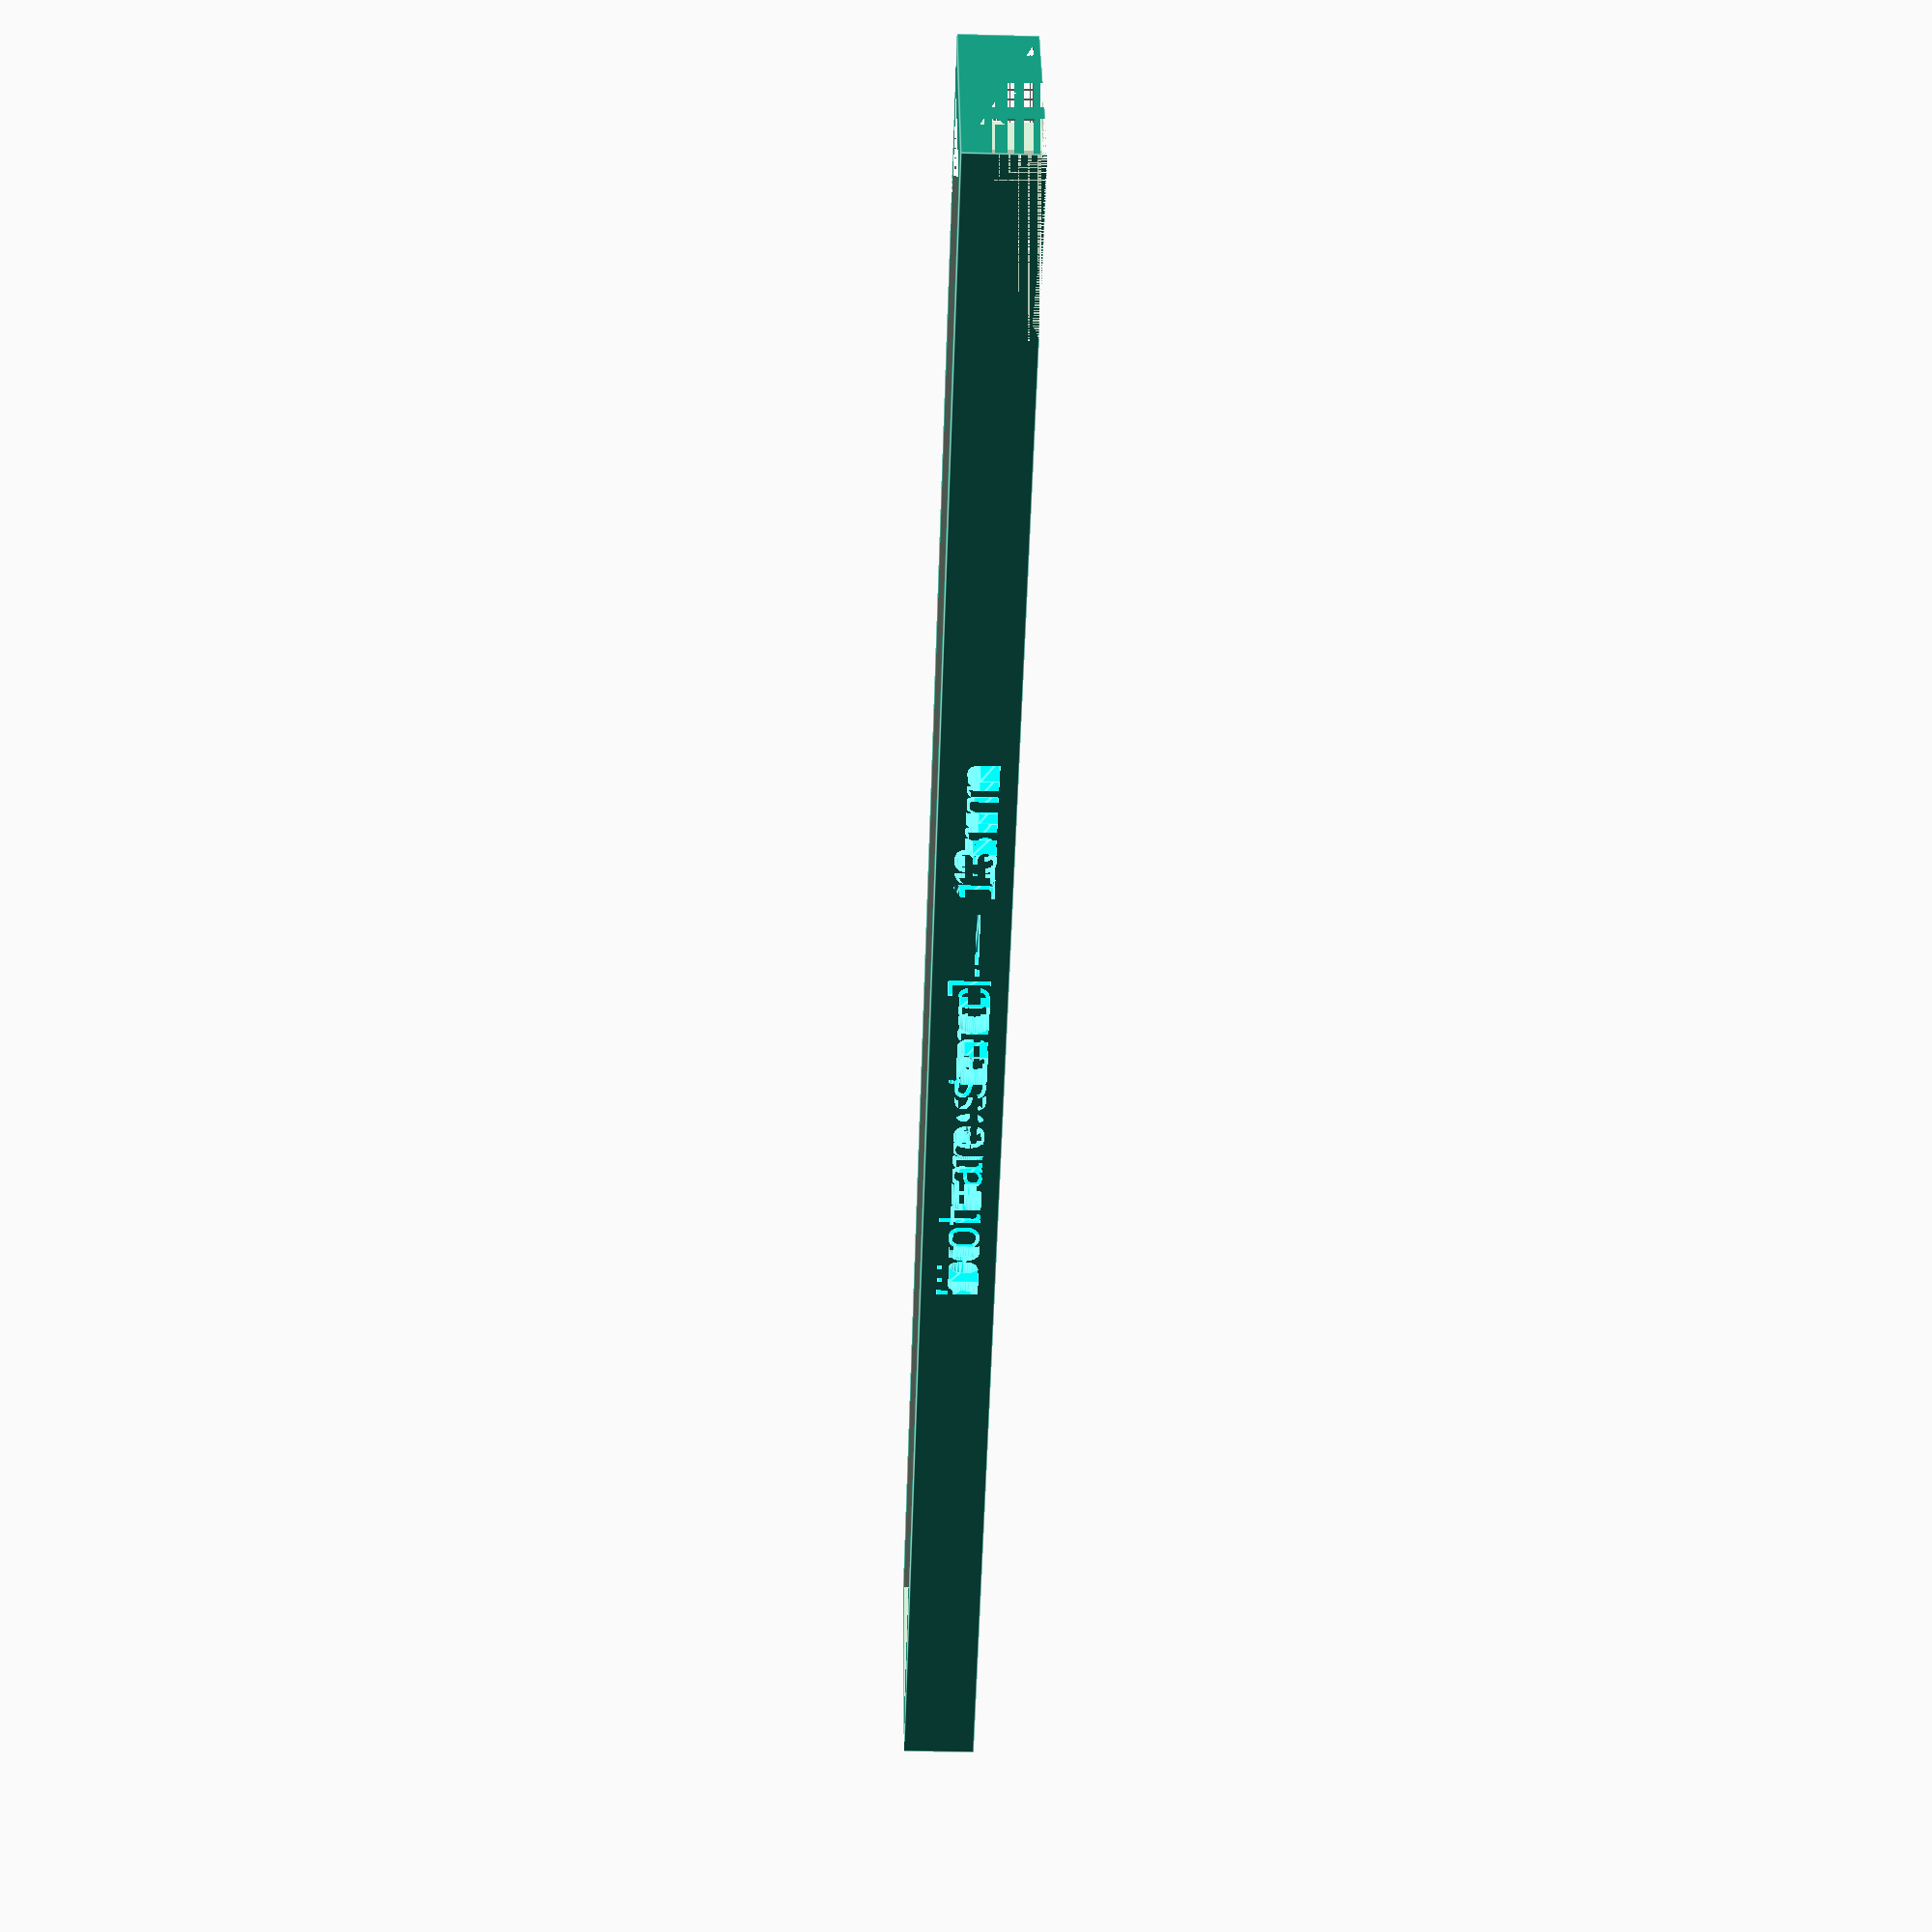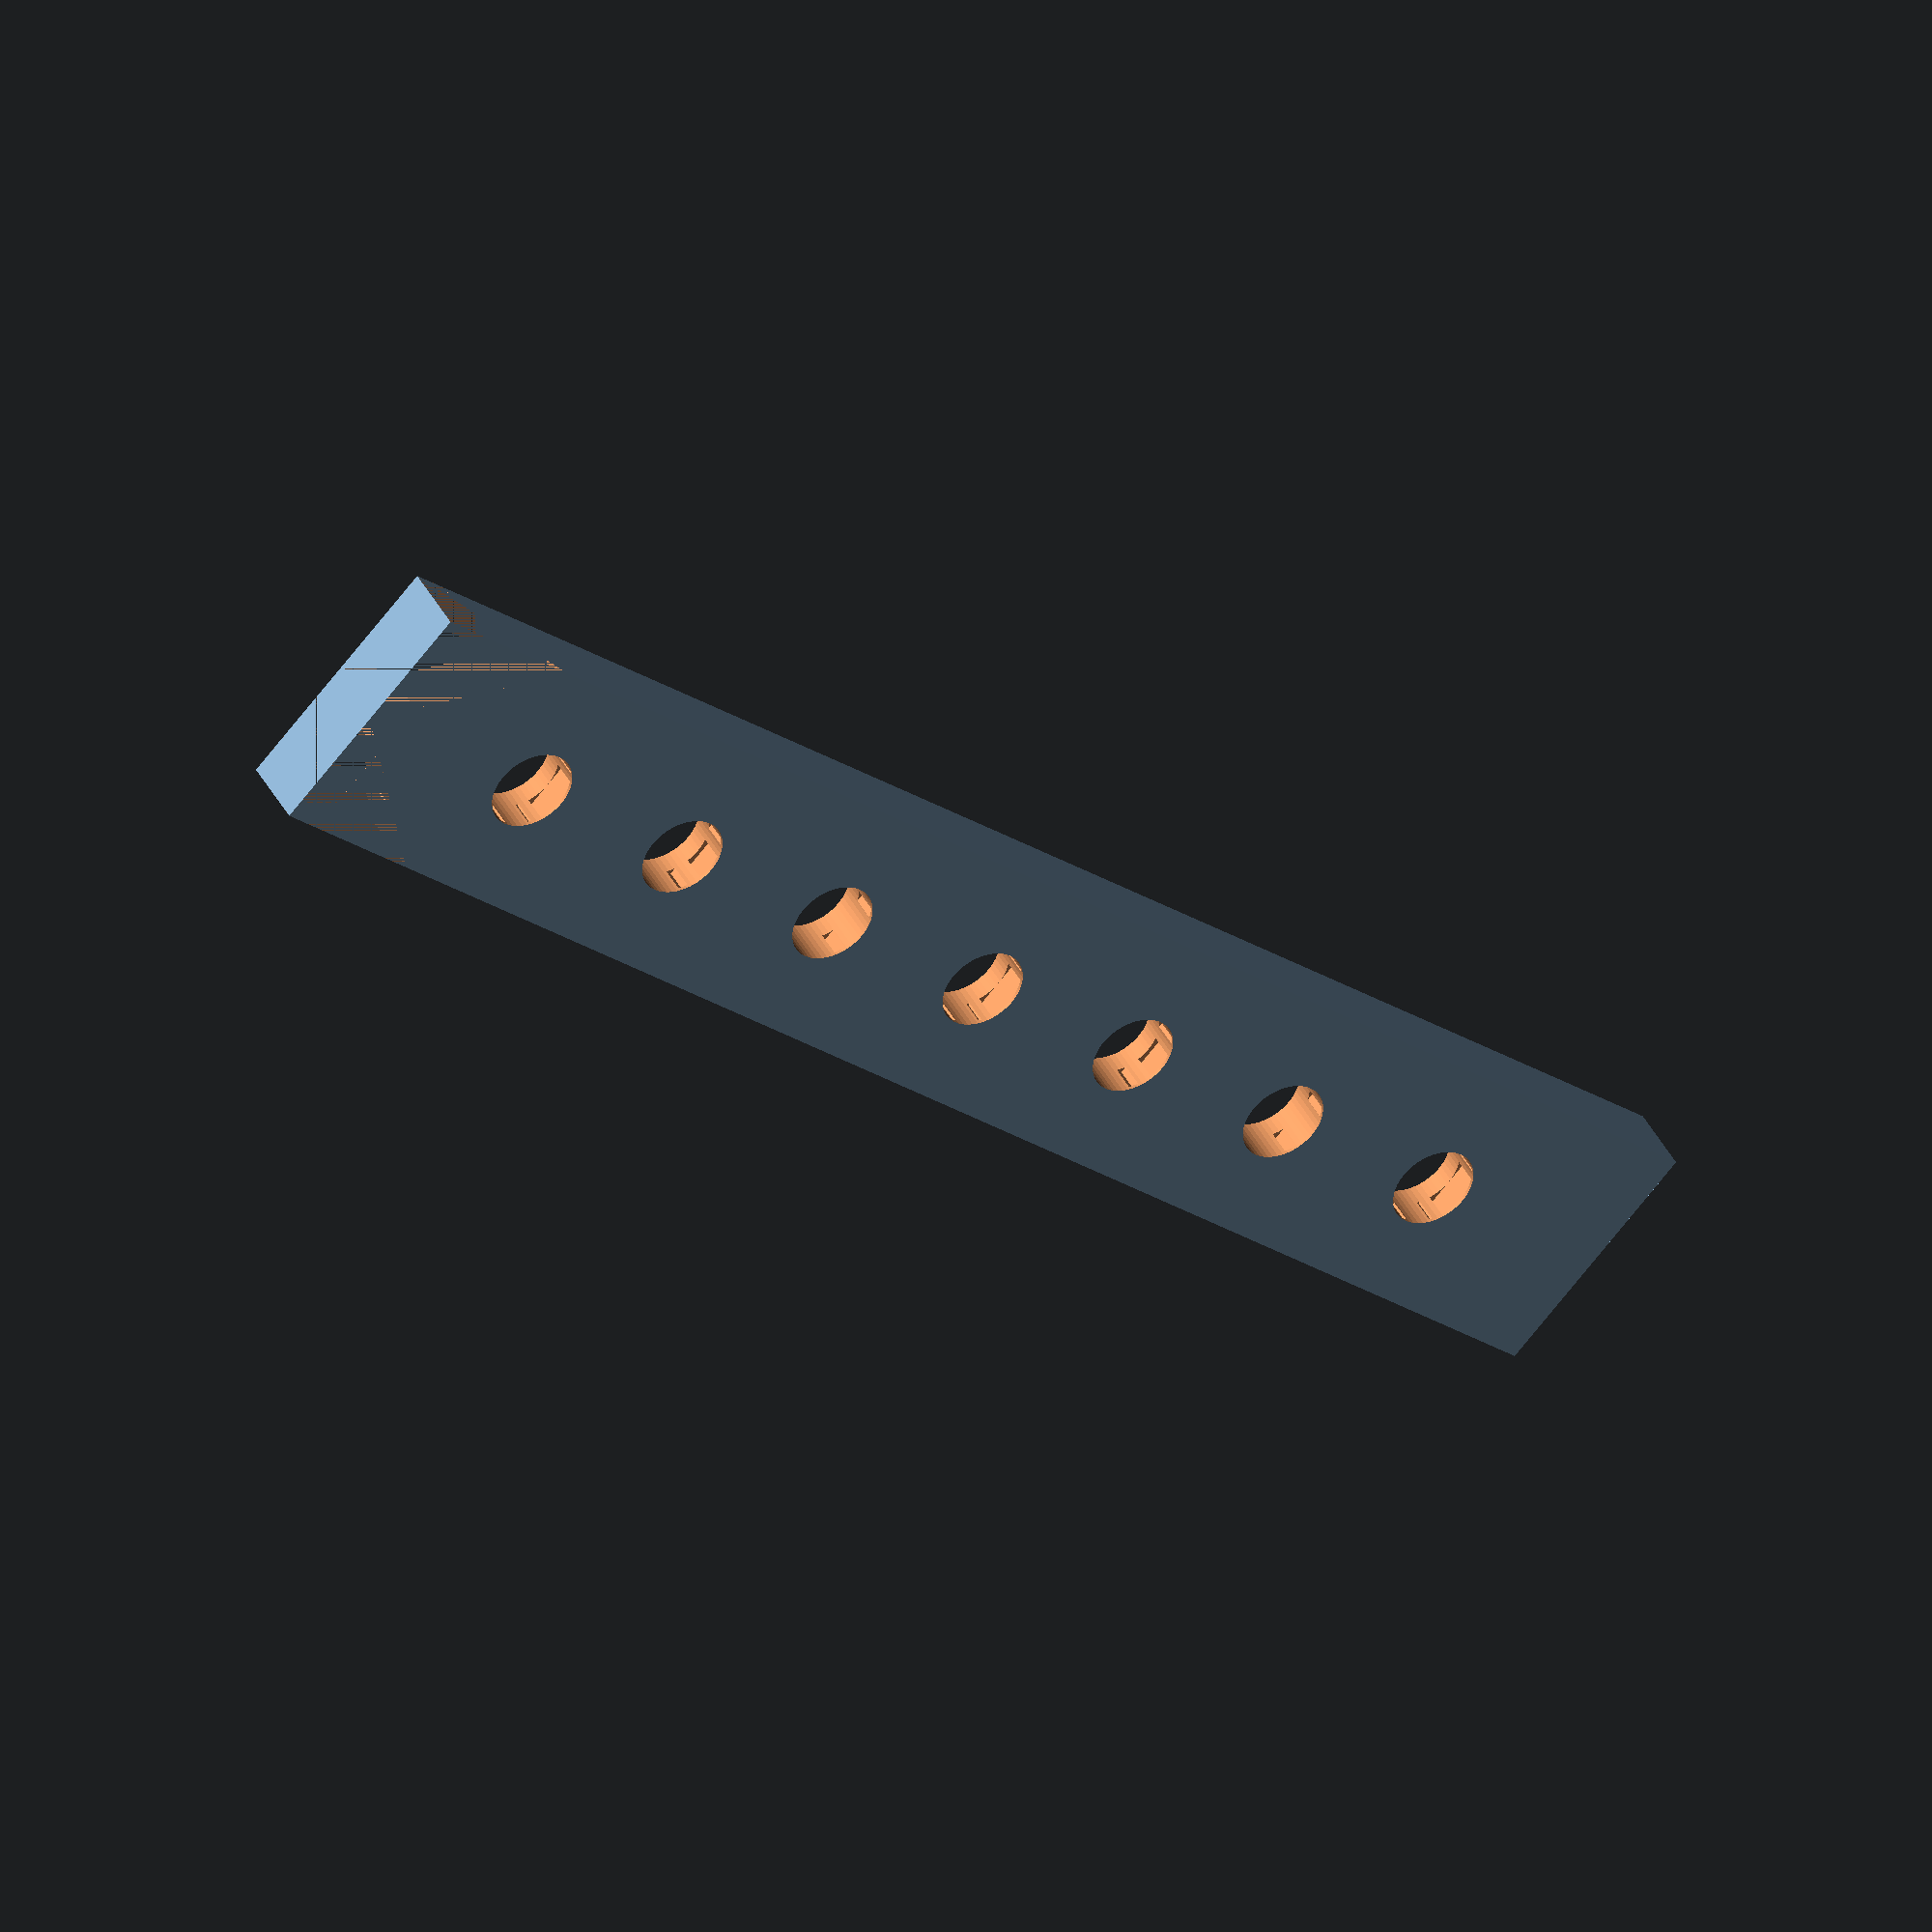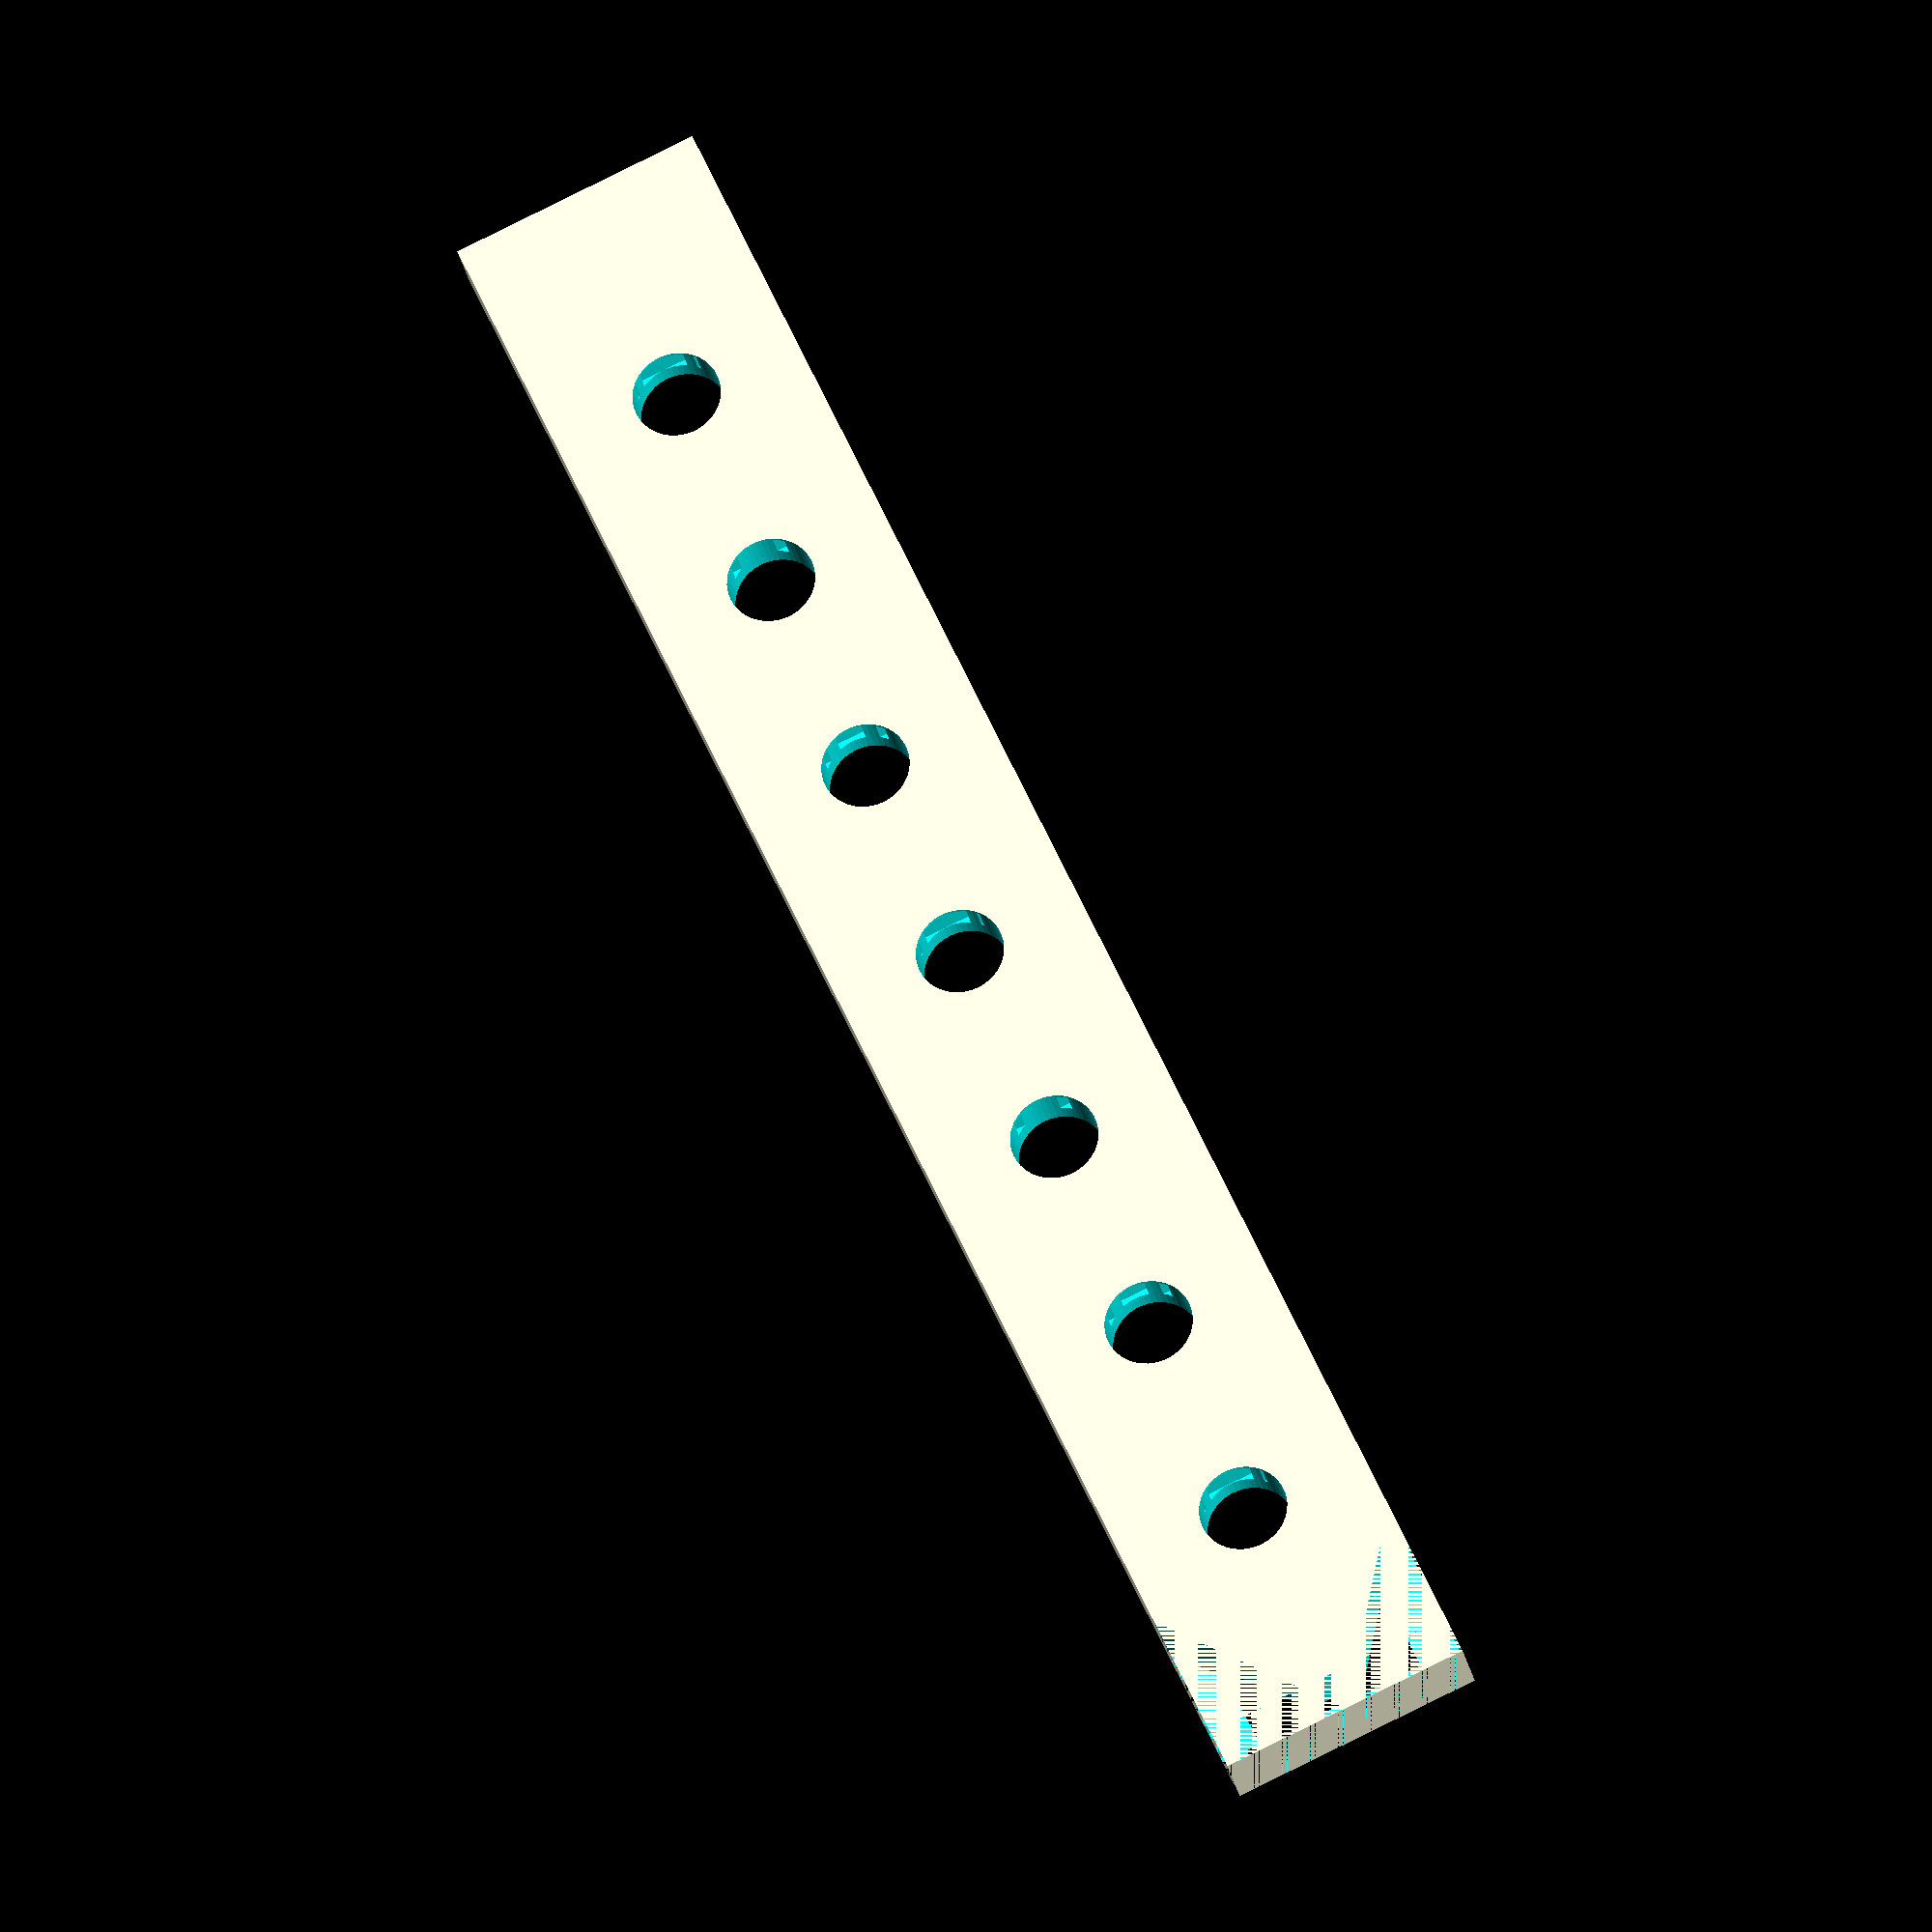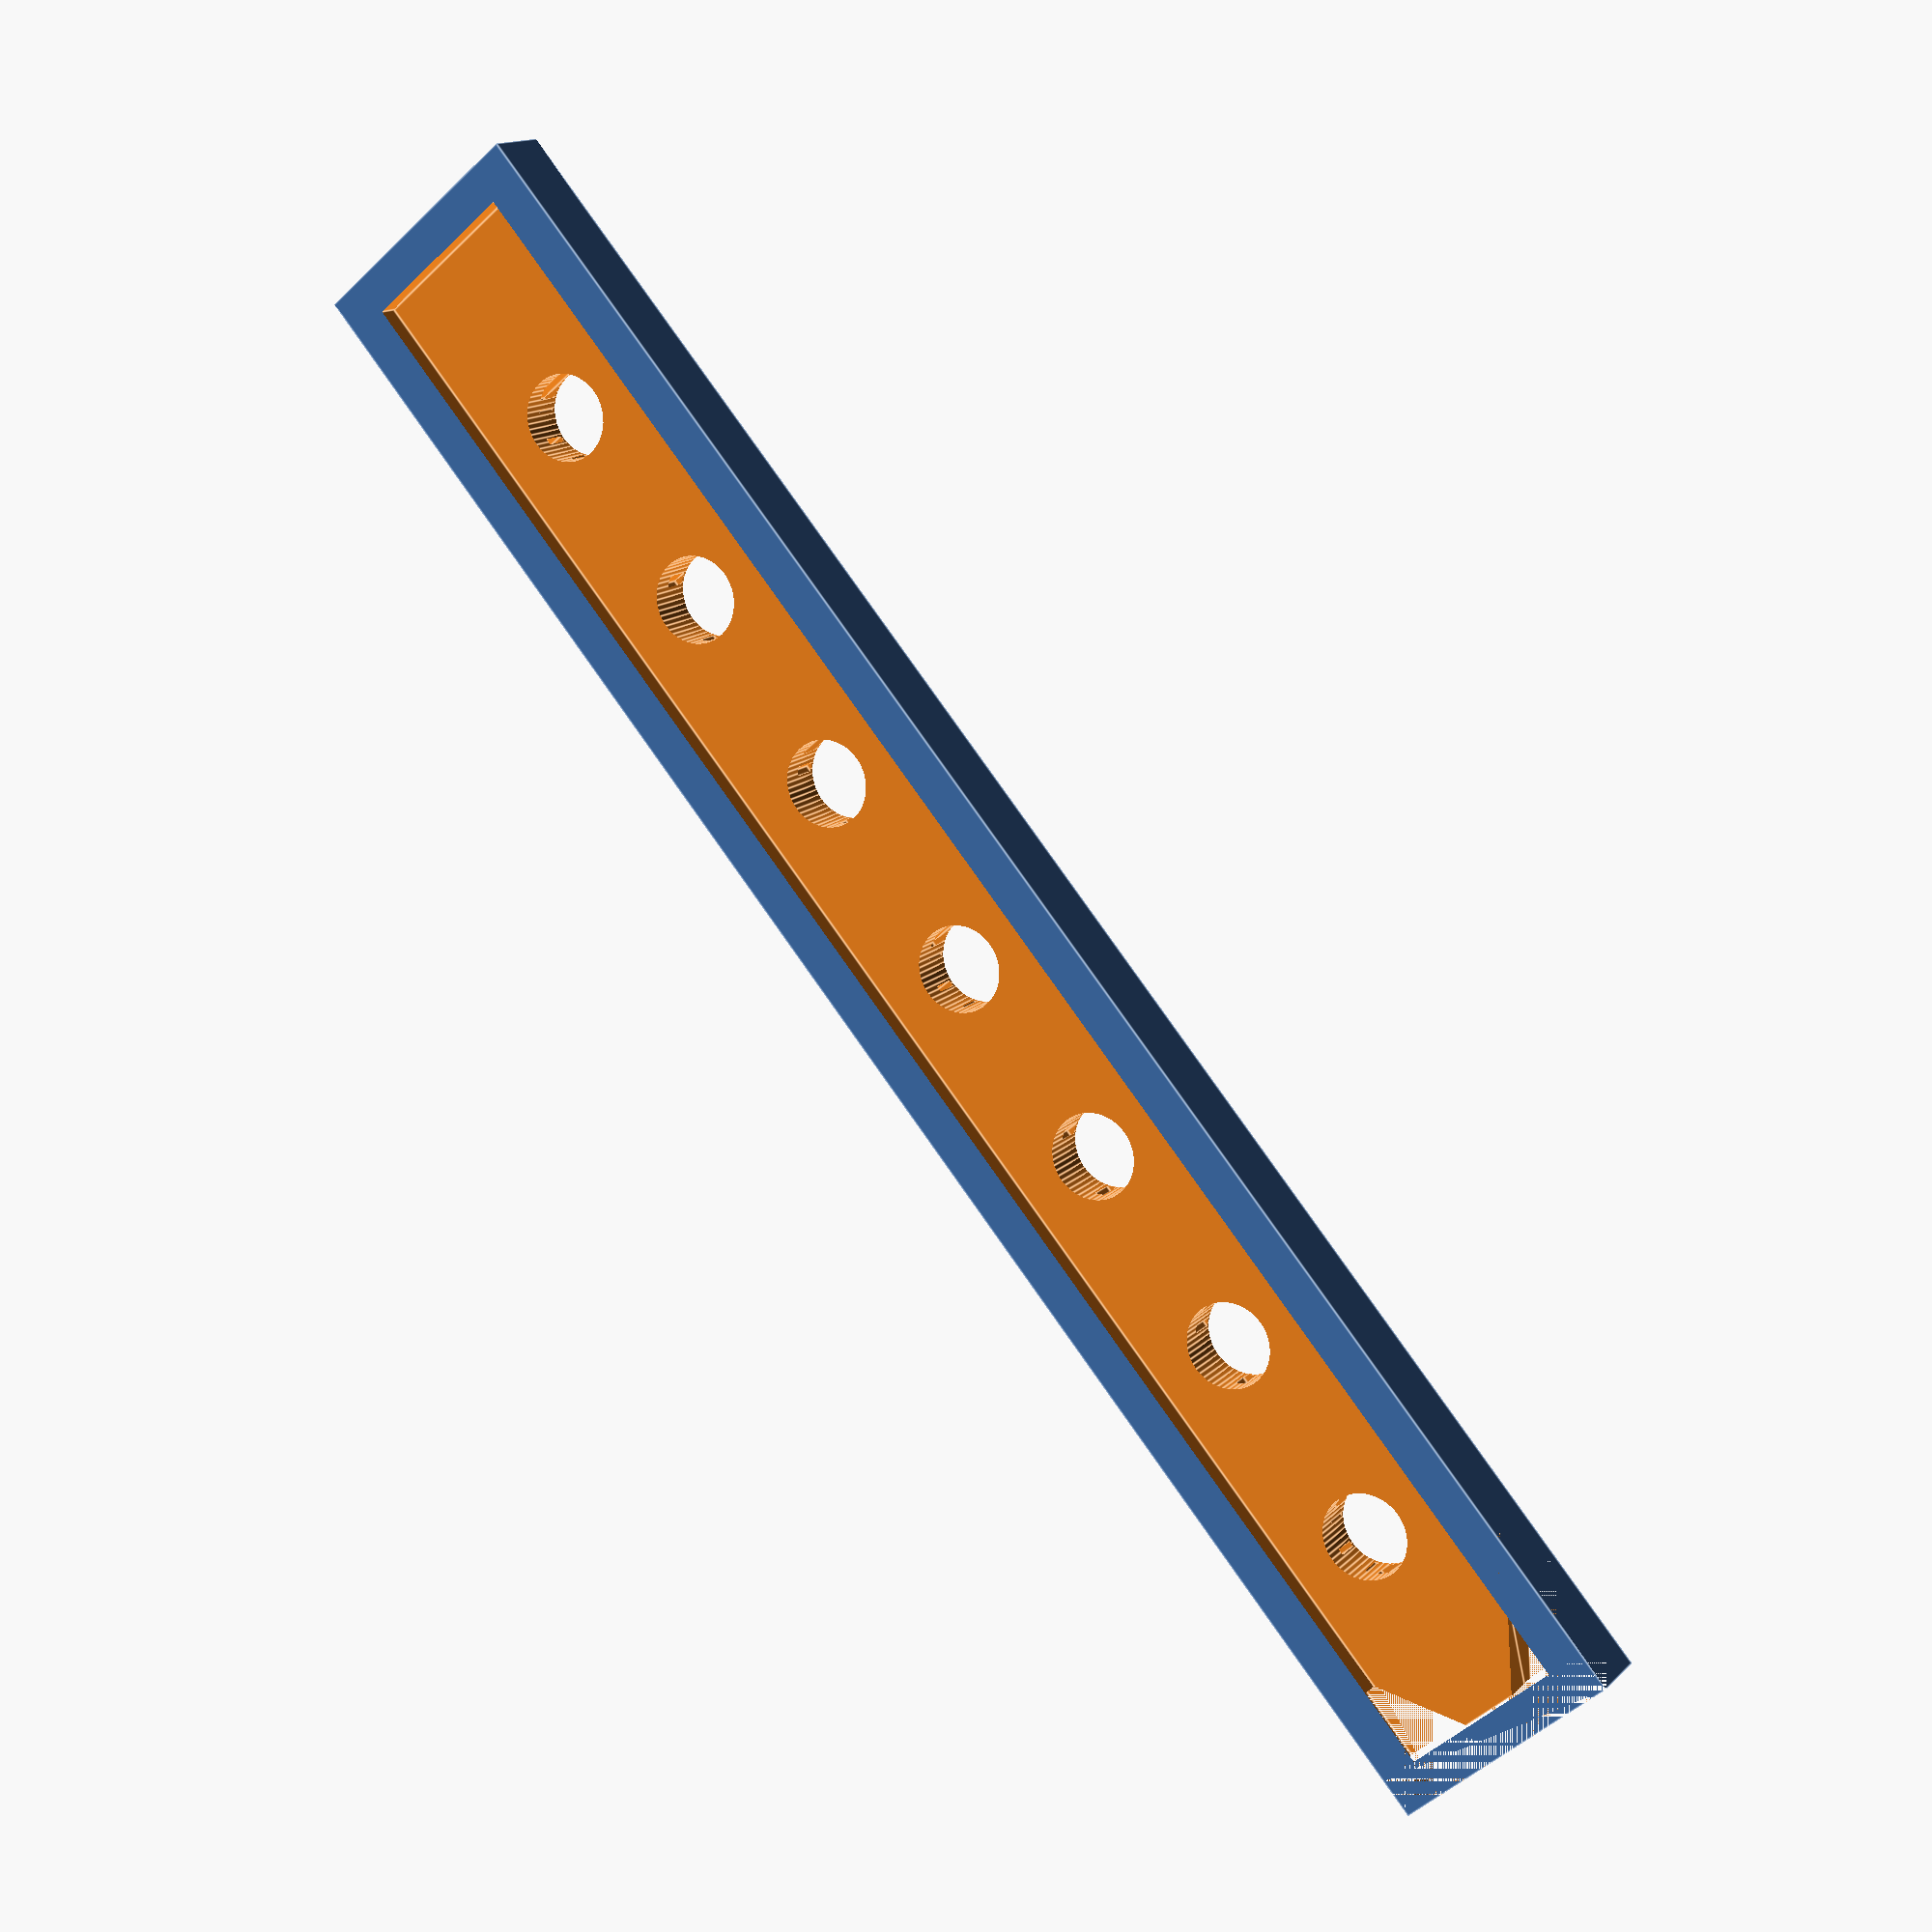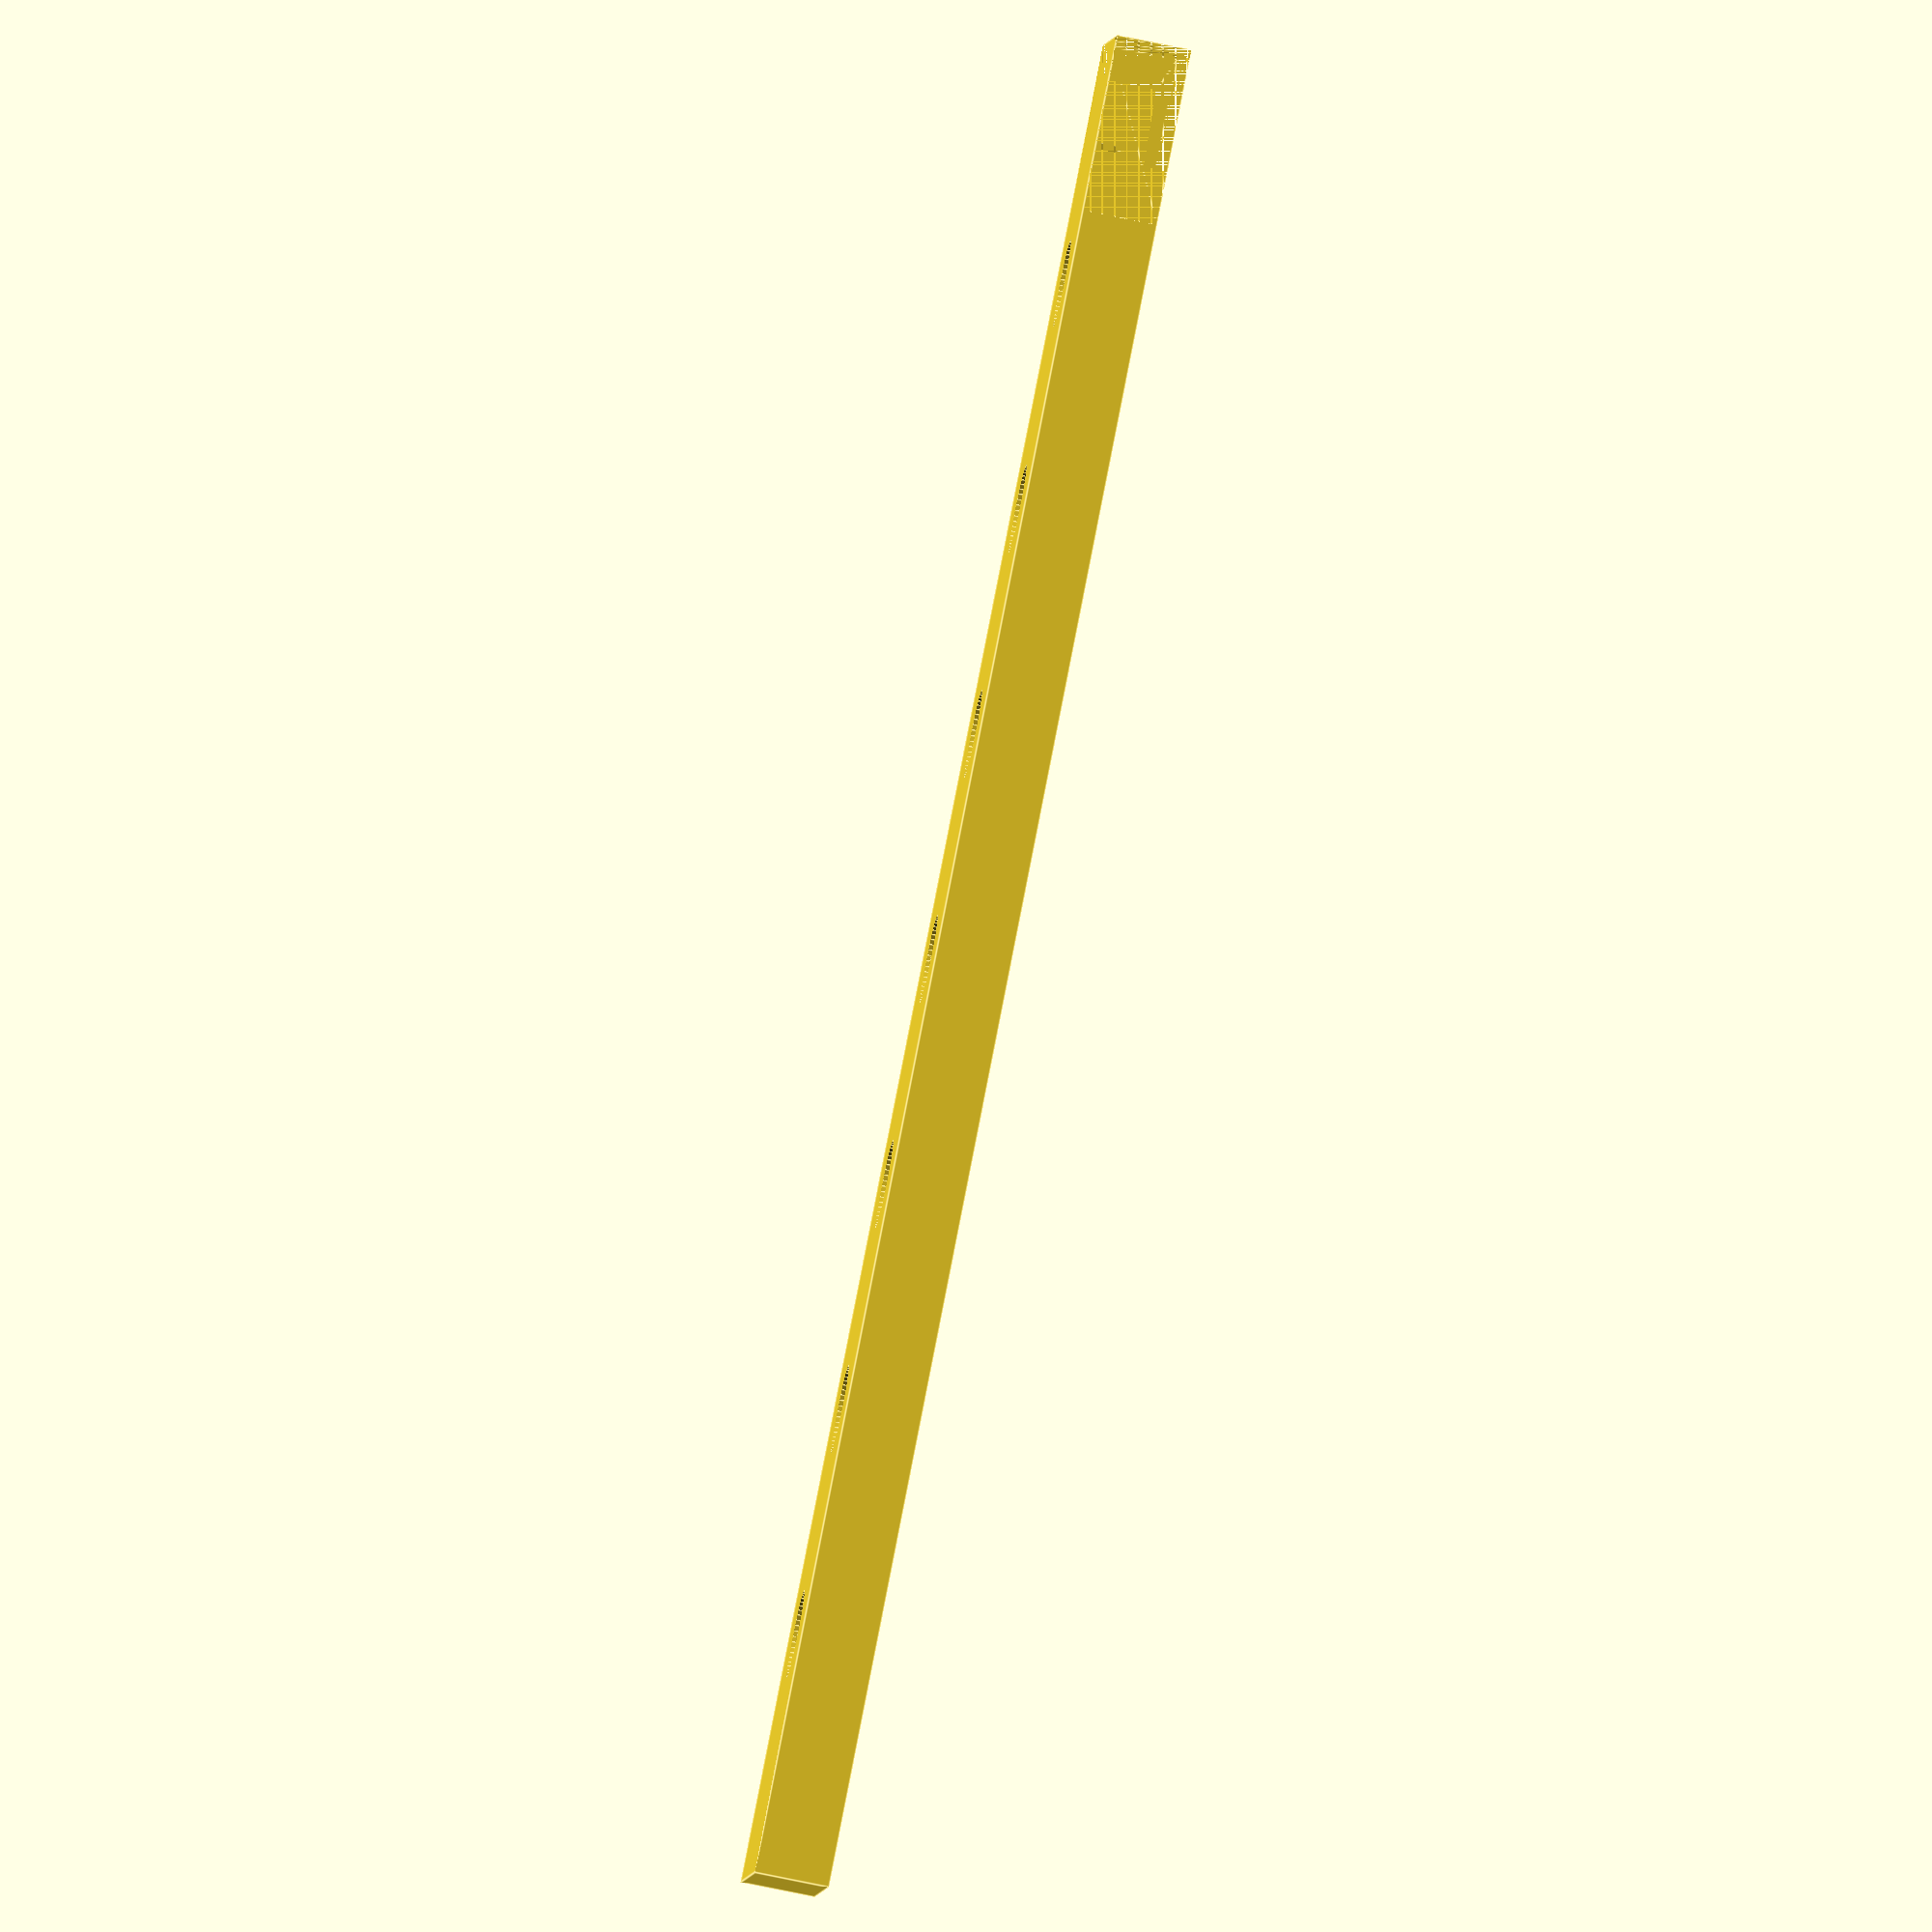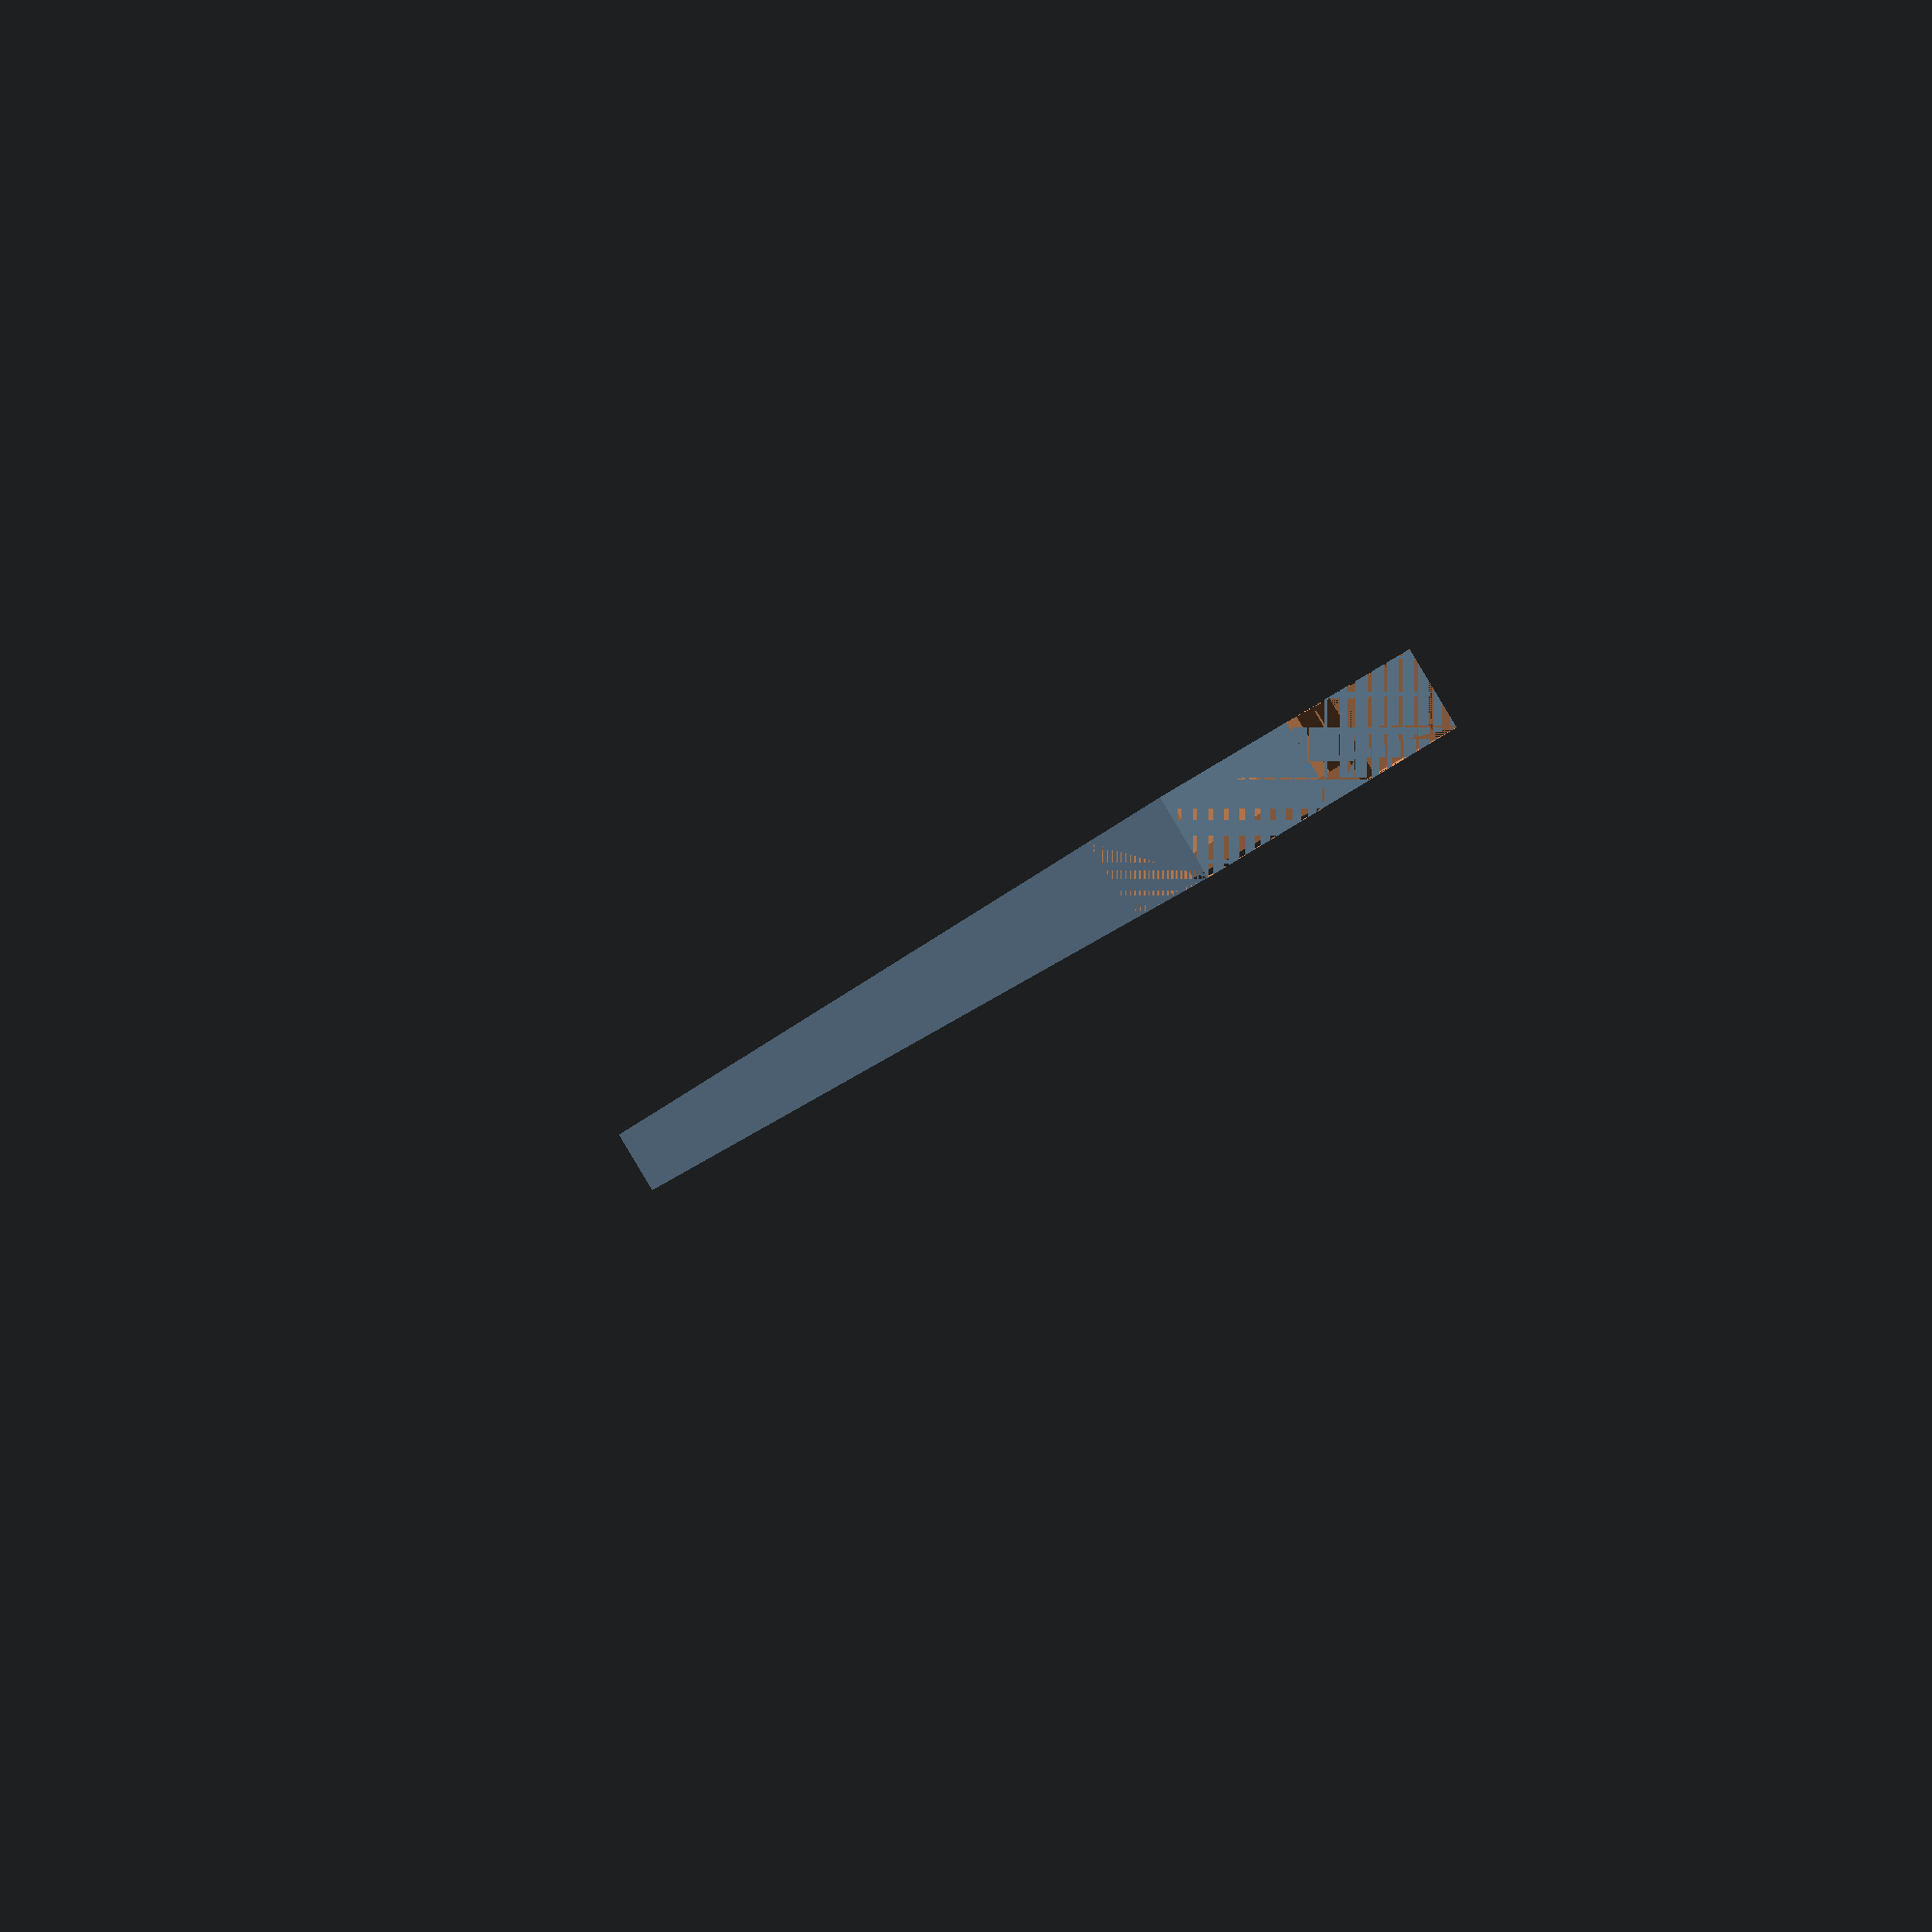
<openscad>
// BIOTHANE STENCIL GENERATOR

// https://github.com/IngeniousKink/biothane-stencil-generator

// PARAMETERS

// dimensions
WALL_THICKNESS = 3;                                // Thickness of the walls in mm
INNER_WIDTH = 13;                                  // Inner width of the stencil in mm
DEPTH = 130;                                        // Outer DEPTH in mm
MATERIAL_HEIGHT = 2.5;                             // Height of the material to be stencil in mm
SIDE_PANE_DEPTH = DEPTH - 20;                      // Length of the side pane in mm

// holes
number_of_holes = 7;                               // Total number of holes in one row
holes_grid_length = 100;                            // Total length from first hole to last hole
hole_diameter = 6.5;                                 // Diameter of each hole
number_of_rows = 1;                                // Number of rows of holes
distance_between_rows = (
  (INNER_WIDTH/(number_of_rows))
);                                                 // Vertical distance between rows of holes

// text label
label = "biothane stencil";
font_size = 3;                                     // Font size for the text
text_height = WALL_THICKNESS;                      // Text extrusion height
outer_width_text = str(INNER_WIDTH, "mm");
combined_text = str(label, " — ", outer_width_text);

// toggle for front and back panes
INCLUDE_FRONT_PANE = false;                        // Include front pane if true
INCLUDE_BACK_PANE = true;                         // Include back pane if true


FRONT_LEFT_CUTOUT = true;
FRONT_RIGHT_CUTOUT = true;
BACK_LEFT_CUTOUT = false;
BACK_RIGHT_CUTOUT = false;


// measuring markers
long_mark_length = INNER_WIDTH;                    // Length of the long marker, e.g., 1cm
short_mark_length = 5;                             // Length of the short marker, e.g. for millimeters
mark_width = 0.5;                                  // Width of the marker lines
mark_depth = 2;                                    // DEPTH the markings cut into the pane

// END OF PARAMETERS

outer_width = INNER_WIDTH + (2 * WALL_THICKNESS);  // Outer outer_width of the panes in mm

module measure_markings() {
    for (pos = [0:(DEPTH/2)-1]) {
        mark_length = (pos % 10 == 0) ? long_mark_length : short_mark_length;
        
        translate([
          0,
          pos,
          (WALL_THICKNESS - MATERIAL_HEIGHT)-mark_depth
        
        ])
        rotate([90,90,0])
        cube([mark_depth, mark_length, 0.5], true);
    }
}

module triangular_cutout(offset_side, offset_end) {
    translate([outer_width/2, -DEPTH/2, -(WALL_THICKNESS + MATERIAL_HEIGHT)/2])
    linear_extrude(height = (WALL_THICKNESS + MATERIAL_HEIGHT)) {
        polygon(points=[
            [0, -WALL_THICKNESS],
            [(-outer_width/2) + offset_end, -WALL_THICKNESS],
            [0, ((DEPTH - SIDE_PANE_DEPTH)/2) - offset_side]
        ]);
    }
}

module biothane_stencil() {
    difference() {
        // base model
        cube([outer_width, DEPTH + (2*WALL_THICKNESS), WALL_THICKNESS + MATERIAL_HEIGHT], true);
 
        // inner cutout
        translate([0, 0, MATERIAL_HEIGHT])
        cube([INNER_WIDTH, DEPTH*1.0001, MATERIAL_HEIGHT*1.1], true);

        // front pane cutout
        if (!INCLUDE_FRONT_PANE) {
            translate([0, WALL_THICKNESS/2 + DEPTH/2 , 0])
            cube([outer_width, WALL_THICKNESS, WALL_THICKNESS + MATERIAL_HEIGHT], true);
        }

        // back pane cutout
        if (!INCLUDE_BACK_PANE) {
            translate([0, -WALL_THICKNESS/2 - DEPTH/2 , 0])
            cube([
              outer_width,
              WALL_THICKNESS,
              (WALL_THICKNESS + MATERIAL_HEIGHT)*1.001
            ], true);
        }

        // left side text cutout
        translate([-WALL_THICKNESS/2 + (outer_width/2), 0, 0])
        rotate([90, 0, 90])
        text_module();

        // triangular edges cutout
        if (FRONT_LEFT_CUTOUT == true) {
          mirror([1, 0, 0])
          mirror([0, 1, 0])
          triangular_cutout(offset_side = 0, offset_end = 0);
        }
        
        if (FRONT_RIGHT_CUTOUT == true) {
           mirror([0, 1, 0])
           triangular_cutout(offset_side = 0, offset_end = 0);
        }
        
        if (BACK_LEFT_CUTOUT == true) {
          mirror([1, 0, 0])
          triangular_cutout(offset_side = 0, offset_end = 0);
        }
        
        if (BACK_RIGHT_CUTOUT == true) {
          mirror([0, 0, 0])
          triangular_cutout(offset_side = 0, offset_end = 0);
        }
        
        // holes cutout
        holes();

        // bottom pane measure cutout
        measure_markings();
        mirror([0,1,0]) measure_markings();
    }
}

module holes() {
    holes_grid_width = (
        (number_of_rows - 1) * distance_between_rows
    );
    
    hole_spacing = holes_grid_length / (number_of_holes - 1);

    horizontal_offset = holes_grid_width / 2;
    vertical_offset = holes_grid_length / 2;
    
    // Loop through the positions and create holes
    for (i = [0:number_of_holes-1]) {
        for (j = [0:number_of_rows-1]) {
            translate([
                // Adjust x-direction for centering
                -horizontal_offset + distance_between_rows * j,
                
                // Adjust y-direction for centering
                -vertical_offset + hole_spacing * i,
            
                // Center on the z axis
                WALL_THICKNESS/2 
            ])
            cylinder(
              d=hole_diameter,
              h=WALL_THICKNESS * 3,
              $fn=50,
              center=true
            );
        }
    }
}

module text_module() {
    color([0,1,1])
    linear_extrude(height = text_height)
    text(combined_text, size = font_size, halign = "center", valign = "center", $fn = 50);
}

biothane_stencil();

</openscad>
<views>
elev=32.7 azim=66.4 roll=87.9 proj=p view=edges
elev=137.4 azim=226.7 roll=26.1 proj=o view=wireframe
elev=23.4 azim=204.6 roll=189.3 proj=o view=solid
elev=346.5 azim=139.7 roll=26.6 proj=p view=edges
elev=256.6 azim=105.9 roll=281.6 proj=o view=edges
elev=89.9 azim=200.5 roll=210.9 proj=p view=solid
</views>
